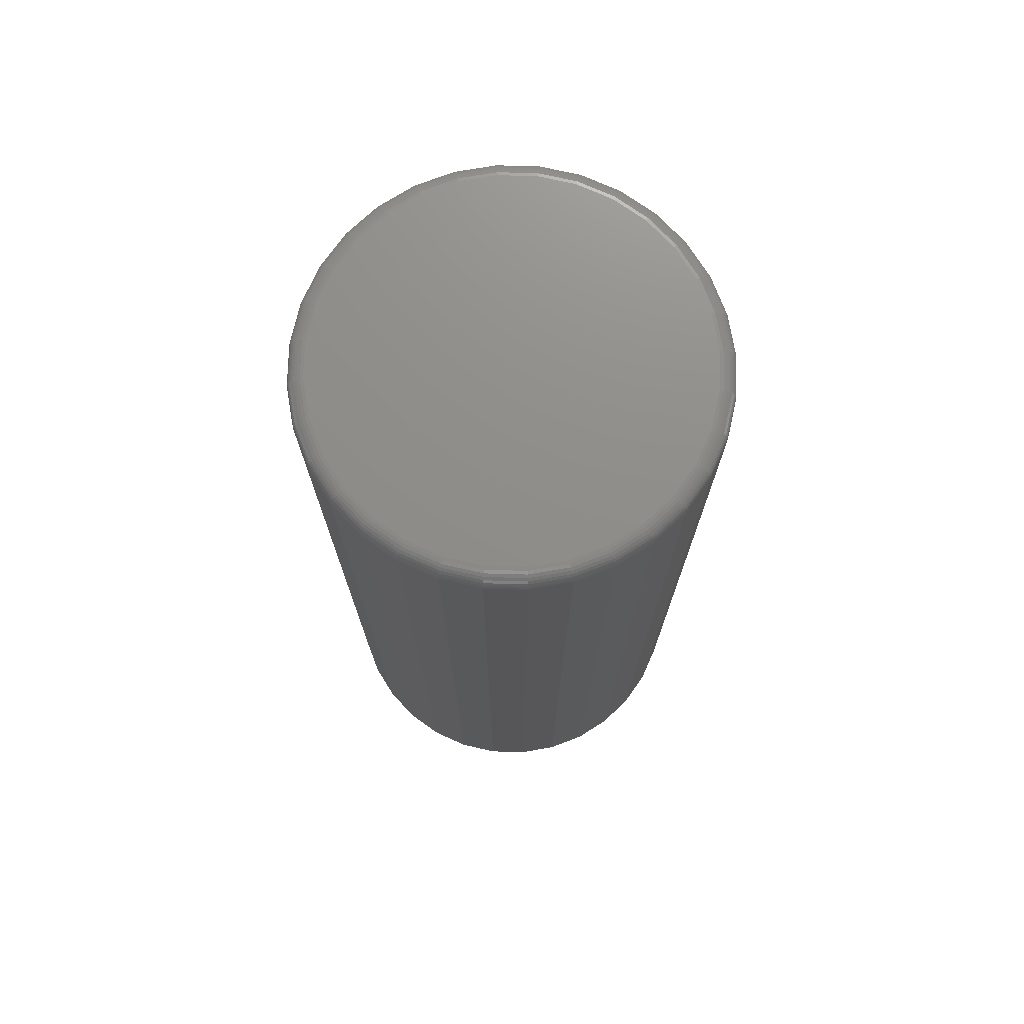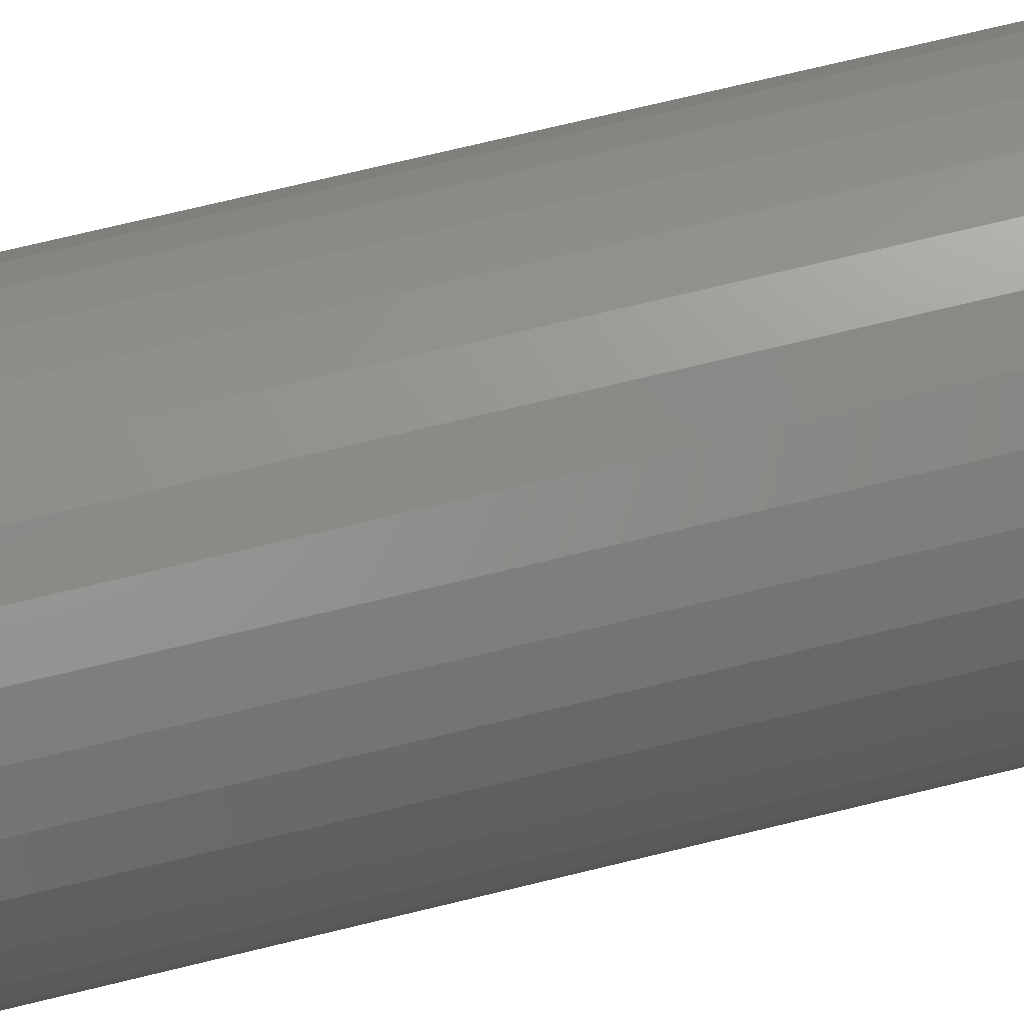
<metadata>
{"format":"stl","ext":"stl","renderer":"f3d","projection":"perspective","resolution":1024,"background":"white","views":[{"elev":73.9,"azim":7.2,"up":"+Y"},{"elev":75.0,"azim":-103.5,"up":"+Z"}]}
</metadata>
<code>
# stl→obj: 352 verts, 700 faces
v 0.09827 -0.007812 0.5693
v 0.09827 -0.4453 0.5693
v 0.0964 -0.007812 0.5503
v 0.0964 -0.4453 0.5503
v 0.09087 -0.007812 0.5321
v 0.09087 -0.4453 0.5321
v 0.08188 -0.007812 0.5153
v 0.08188 -0.4453 0.5153
v 0.06978 -0.007812 0.5005
v 0.06978 -0.4453 0.5005
v 0.05504 -0.007812 0.4884
v 0.05504 -0.4453 0.4884
v 0.03822 -0.007812 0.4794
v 0.03822 -0.4453 0.4794
v 0.01997 -0.007812 0.4739
v 0.01997 -0.4453 0.4739
v 0.0009868 -0.007812 0.472
v 0.0009868 -0.4453 0.472
v -0.01799 -0.007812 0.4739
v -0.01799 -0.4453 0.4739
v -0.03624 -0.007812 0.4794
v -0.03624 -0.4453 0.4794
v -0.05306 -0.007812 0.4884
v -0.05306 -0.4453 0.4884
v -0.0678 -0.007812 0.5005
v -0.0678 -0.4453 0.5005
v -0.0799 -0.007812 0.5153
v -0.0799 -0.4453 0.5153
v -0.08889 -0.007812 0.5321
v -0.08889 -0.4453 0.5321
v -0.09443 -0.007812 0.5503
v -0.09443 -0.4453 0.5503
v -0.0963 -0.007812 0.5693
v -0.0963 -0.4453 0.5693
v -0.09443 -0.007812 0.5883
v -0.09443 -0.4453 0.5883
v -0.08889 -0.007812 0.6066
v -0.08889 -0.4453 0.6066
v -0.0799 -0.007812 0.6234
v -0.0799 -0.4453 0.6234
v -0.0678 -0.007812 0.6381
v -0.0678 -0.4453 0.6381
v -0.05306 -0.007812 0.6502
v -0.05306 -0.4453 0.6502
v -0.03624 -0.007812 0.6592
v -0.03624 -0.4453 0.6592
v -0.01799 -0.007812 0.6647
v -0.01799 -0.4453 0.6647
v 0.0009868 -0.007812 0.6666
v 0.0009868 -0.4453 0.6666
v 0.01997 -0.007812 0.6647
v 0.01997 -0.4453 0.6647
v 0.03822 -0.007812 0.6592
v 0.03822 -0.4453 0.6592
v 0.05504 -0.007812 0.6502
v 0.05504 -0.4453 0.6502
v 0.06978 -0.007812 0.6381
v 0.06978 -0.4453 0.6381
v 0.08188 -0.007812 0.6234
v 0.08188 -0.4453 0.6234
v 0.09087 -0.007812 0.6066
v 0.09087 -0.4453 0.6066
v 0.0964 -0.007812 0.5883
v 0.0964 -0.4453 0.5883
v 0.0009868 1.465e-16 0.6588
v 0.01844 1.473e-16 0.6571
v -0.01647 1.453e-16 0.6571
v -0.03325 1.438e-16 0.652
v 0.03523 1.476e-16 0.652
v -0.04872 1.421e-16 0.6437
v 0.0507 1.476e-16 0.6437
v -0.06228 1.401e-16 0.6326
v 0.06425 1.471e-16 0.6326
v 0.0507 1.311e-16 0.4949
v -0.04872 1.255e-16 0.4949
v 0.06425 1.33e-16 0.5061
v -0.03325 1.255e-16 0.4867
v 0.03523 1.293e-16 0.4867
v -0.01647 1.258e-16 0.4816
v 0.01844 1.278e-16 0.4816
v 0.0009868 1.266e-16 0.4799
v -0.06228 1.26e-16 0.5061
v -0.07341 1.269e-16 0.5196
v 0.07538 1.352e-16 0.5196
v -0.08168 1.282e-16 0.5351
v 0.08365 1.373e-16 0.5351
v -0.08677 1.297e-16 0.5519
v 0.08874 1.395e-16 0.5519
v -0.08849 1.316e-16 0.5693
v 0.09046 1.415e-16 0.5693
v -0.08677 1.336e-16 0.5868
v 0.08874 1.434e-16 0.5868
v -0.08168 1.358e-16 0.6036
v 0.08365 1.449e-16 0.6036
v -0.07341 1.379e-16 0.619
v 0.07538 1.462e-16 0.619
v -0.09615 -0.006288 0.5693
v -0.09428 -0.006288 0.5883
v -0.0957 -0.004823 0.5693
v -0.09385 -0.004823 0.5882
v -0.09498 -0.003472 0.5693
v -0.09314 -0.003472 0.588
v -0.09401 -0.002288 0.5693
v -0.09219 -0.002288 0.5879
v -0.09283 -0.001317 0.5693
v -0.09102 -0.001317 0.5876
v -0.09148 -0.0005947 0.5693
v -0.0897 -0.0005947 0.5874
v -0.09001 -0.0001501 0.5693
v -0.08826 -0.0001501 0.5871
v 0.09626 -0.006288 0.5883
v 0.09812 -0.006288 0.5693
v 0.09582 -0.004823 0.5882
v 0.09768 -0.004823 0.5693
v 0.09511 -0.003472 0.588
v 0.09696 -0.003472 0.5693
v 0.09416 -0.002288 0.5879
v 0.09598 -0.002288 0.5693
v 0.093 -0.001317 0.5876
v 0.0948 -0.001317 0.5693
v 0.09167 -0.0005947 0.5874
v 0.09345 -0.0005947 0.5693
v 0.09024 -0.0001501 0.5871
v 0.09198 -0.0001501 0.5693
v 0.09073 -0.006288 0.6065
v 0.09032 -0.004823 0.6063
v 0.08965 -0.003472 0.6061
v 0.08875 -0.002288 0.6057
v 0.08766 -0.001317 0.6052
v 0.08641 -0.0005947 0.6047
v 0.08506 -0.0001501 0.6041
v 0.08175 -0.006288 0.6233
v 0.08138 -0.004823 0.623
v 0.08078 -0.003472 0.6226
v 0.07997 -0.002288 0.6221
v 0.07899 -0.001317 0.6214
v 0.07787 -0.0005947 0.6207
v 0.07665 -0.0001501 0.6199
v 0.06967 -0.006288 0.638
v 0.06936 -0.004823 0.6377
v 0.06885 -0.003472 0.6372
v 0.06816 -0.002288 0.6365
v 0.06732 -0.001317 0.6357
v 0.06637 -0.0005947 0.6347
v 0.06533 -0.0001501 0.6337
v 0.05495 -0.006288 0.6501
v 0.05471 -0.004823 0.6497
v 0.0543 -0.003472 0.6491
v 0.05376 -0.002288 0.6483
v 0.05311 -0.001317 0.6473
v 0.05236 -0.0005947 0.6462
v 0.05154 -0.0001501 0.645
v 0.03816 -0.006288 0.6591
v 0.03799 -0.004823 0.6587
v 0.03771 -0.003472 0.658
v 0.03734 -0.002288 0.6571
v 0.03689 -0.001317 0.656
v 0.03637 -0.0005947 0.6548
v 0.03581 -0.0001501 0.6534
v 0.01994 -0.006288 0.6646
v 0.01985 -0.004823 0.6642
v 0.01971 -0.003472 0.6635
v 0.01952 -0.002288 0.6625
v 0.01929 -0.001317 0.6613
v 0.01903 -0.0005947 0.66
v 0.01874 -0.0001501 0.6586
v 0.0009868 -0.006288 0.6665
v 0.0009868 -0.004823 0.666
v 0.0009868 -0.003472 0.6653
v 0.0009868 -0.002288 0.6643
v 0.0009868 -0.001317 0.6631
v 0.0009868 -0.0005947 0.6618
v 0.0009868 -0.0001501 0.6603
v -0.01796 -0.006288 0.6646
v -0.01788 -0.004823 0.6642
v -0.01774 -0.003472 0.6635
v -0.01755 -0.002288 0.6625
v -0.01732 -0.001317 0.6613
v -0.01705 -0.0005947 0.66
v -0.01677 -0.0001501 0.6586
v -0.03619 -0.006288 0.6591
v -0.03602 -0.004823 0.6587
v -0.03574 -0.003472 0.658
v -0.03537 -0.002288 0.6571
v -0.03491 -0.001317 0.656
v -0.0344 -0.0005947 0.6548
v -0.03384 -0.0001501 0.6534
v -0.05298 -0.006288 0.6501
v -0.05273 -0.004823 0.6497
v -0.05233 -0.003472 0.6491
v -0.05179 -0.002288 0.6483
v -0.05113 -0.001317 0.6473
v -0.05038 -0.0005947 0.6462
v -0.04957 -0.0001501 0.645
v -0.0677 -0.006288 0.638
v -0.06738 -0.004823 0.6377
v -0.06687 -0.003472 0.6372
v -0.06619 -0.002288 0.6365
v -0.06535 -0.001317 0.6357
v -0.06439 -0.0005947 0.6347
v -0.06336 -0.0001501 0.6337
v -0.07978 -0.006288 0.6233
v -0.07941 -0.004823 0.623
v -0.07881 -0.003472 0.6226
v -0.078 -0.002288 0.6221
v -0.07702 -0.001317 0.6214
v -0.07589 -0.0005947 0.6207
v -0.07468 -0.0001501 0.6199
v -0.08876 -0.006288 0.6065
v -0.08834 -0.004823 0.6063
v -0.08768 -0.003472 0.6061
v -0.08678 -0.002288 0.6057
v -0.08569 -0.001317 0.6052
v -0.08444 -0.0005947 0.6047
v -0.08308 -0.0001501 0.6041
v 0.09626 -0.006288 0.5504
v 0.09582 -0.004823 0.5505
v 0.09511 -0.003472 0.5506
v 0.09416 -0.002288 0.5508
v 0.093 -0.001317 0.551
v 0.09167 -0.0005947 0.5513
v 0.09024 -0.0001501 0.5516
v -0.09428 -0.006288 0.5504
v -0.09385 -0.004823 0.5505
v -0.09314 -0.003472 0.5506
v -0.09219 -0.002288 0.5508
v -0.09102 -0.001317 0.551
v -0.0897 -0.0005947 0.5513
v -0.08826 -0.0001501 0.5516
v -0.08876 -0.006288 0.5322
v -0.08834 -0.004823 0.5323
v -0.08768 -0.003472 0.5326
v -0.08678 -0.002288 0.533
v -0.08569 -0.001317 0.5334
v -0.08444 -0.0005947 0.5339
v -0.08308 -0.0001501 0.5345
v -0.07978 -0.006288 0.5154
v -0.07941 -0.004823 0.5156
v -0.07881 -0.003472 0.516
v -0.078 -0.002288 0.5165
v -0.07702 -0.001317 0.5172
v -0.07589 -0.0005947 0.518
v -0.07468 -0.0001501 0.5188
v -0.0677 -0.006288 0.5006
v -0.06738 -0.004823 0.501
v -0.06687 -0.003472 0.5015
v -0.06619 -0.002288 0.5022
v -0.06535 -0.001317 0.503
v -0.06439 -0.0005947 0.5039
v -0.06336 -0.0001501 0.505
v -0.05298 -0.006288 0.4886
v -0.05273 -0.004823 0.4889
v -0.05233 -0.003472 0.4895
v -0.05179 -0.002288 0.4903
v -0.05113 -0.001317 0.4913
v -0.05038 -0.0005947 0.4924
v -0.04957 -0.0001501 0.4937
v -0.03619 -0.006288 0.4796
v -0.03602 -0.004823 0.48
v -0.03574 -0.003472 0.4807
v -0.03537 -0.002288 0.4816
v -0.03491 -0.001317 0.4827
v -0.0344 -0.0005947 0.4839
v -0.03384 -0.0001501 0.4853
v -0.01796 -0.006288 0.4741
v -0.01788 -0.004823 0.4745
v -0.01774 -0.003472 0.4752
v -0.01755 -0.002288 0.4762
v -0.01732 -0.001317 0.4773
v -0.01705 -0.0005947 0.4786
v -0.01677 -0.0001501 0.4801
v 0.0009868 -0.006288 0.4722
v 0.0009868 -0.004823 0.4726
v 0.0009868 -0.003472 0.4734
v 0.0009868 -0.002288 0.4743
v 0.0009868 -0.001317 0.4755
v 0.0009868 -0.0005947 0.4769
v 0.0009868 -0.0001501 0.4783
v 0.01994 -0.006288 0.4741
v 0.01985 -0.004823 0.4745
v 0.01971 -0.003472 0.4752
v 0.01952 -0.002288 0.4762
v 0.01929 -0.001317 0.4773
v 0.01903 -0.0005947 0.4786
v 0.01874 -0.0001501 0.4801
v 0.03816 -0.006288 0.4796
v 0.03799 -0.004823 0.48
v 0.03771 -0.003472 0.4807
v 0.03734 -0.002288 0.4816
v 0.03689 -0.001317 0.4827
v 0.03637 -0.0005947 0.4839
v 0.03581 -0.0001501 0.4853
v 0.05495 -0.006288 0.4886
v 0.05471 -0.004823 0.4889
v 0.0543 -0.003472 0.4895
v 0.05376 -0.002288 0.4903
v 0.05311 -0.001317 0.4913
v 0.05236 -0.0005947 0.4924
v 0.05154 -0.0001501 0.4937
v 0.06967 -0.006288 0.5006
v 0.06936 -0.004823 0.501
v 0.06885 -0.003472 0.5015
v 0.06816 -0.002288 0.5022
v 0.06732 -0.001317 0.503
v 0.06637 -0.0005947 0.5039
v 0.06533 -0.0001501 0.505
v 0.08175 -0.006288 0.5154
v 0.08138 -0.004823 0.5156
v 0.08078 -0.003472 0.516
v 0.07997 -0.002288 0.5165
v 0.07899 -0.001317 0.5172
v 0.07787 -0.0005947 0.518
v 0.07665 -0.0001501 0.5188
v 0.09073 -0.006288 0.5322
v 0.09032 -0.004823 0.5323
v 0.08965 -0.003472 0.5326
v 0.08875 -0.002288 0.533
v 0.08766 -0.001317 0.5334
v 0.08641 -0.0005947 0.5339
v 0.08506 -0.0001501 0.5345
v -0.01647 -0.4531 0.6571
v 0.01844 -0.4531 0.6571
v 0.0009868 -0.4531 0.6588
v -0.03325 -0.4531 0.652
v 0.03523 -0.4531 0.652
v -0.04872 -0.4531 0.6437
v 0.0507 -0.4531 0.6437
v -0.06228 -0.4531 0.6326
v 0.06425 -0.4531 0.6326
v 0.06425 -0.4531 0.5061
v -0.04872 -0.4531 0.4949
v 0.0507 -0.4531 0.4949
v -0.03325 -0.4531 0.4867
v 0.03523 -0.4531 0.4867
v -0.01647 -0.4531 0.4816
v 0.01844 -0.4531 0.4816
v 0.0009868 -0.4531 0.4799
v 0.07538 -0.4531 0.619
v -0.07341 -0.4531 0.619
v 0.08365 -0.4531 0.6036
v -0.08168 -0.4531 0.6036
v 0.08874 -0.4531 0.5868
v -0.08677 -0.4531 0.5868
v 0.09046 -0.4531 0.5693
v -0.08849 -0.4531 0.5693
v 0.08874 -0.4531 0.5519
v -0.08677 -0.4531 0.5519
v 0.08365 -0.4531 0.5351
v -0.08168 -0.4531 0.5351
v 0.07538 -0.4531 0.5196
v -0.07341 -0.4531 0.5196
v -0.06228 -0.4531 0.5061
f 1 2 3
f 3 2 4
f 3 4 5
f 5 4 6
f 5 6 7
f 7 6 8
f 7 8 9
f 9 8 10
f 9 10 11
f 11 10 12
f 11 12 13
f 13 12 14
f 13 14 15
f 15 14 16
f 15 16 17
f 17 16 18
f 17 18 19
f 19 18 20
f 19 20 21
f 21 20 22
f 21 22 23
f 23 22 24
f 23 24 25
f 25 24 26
f 25 26 27
f 27 26 28
f 27 28 29
f 29 28 30
f 29 30 31
f 31 30 32
f 31 32 33
f 33 32 34
f 33 34 35
f 35 34 36
f 35 36 37
f 37 36 38
f 37 38 39
f 39 38 40
f 39 40 41
f 41 40 42
f 41 42 43
f 43 42 44
f 43 44 45
f 45 44 46
f 45 46 47
f 47 46 48
f 47 48 49
f 49 48 50
f 49 50 51
f 51 50 52
f 51 52 53
f 53 52 54
f 53 54 55
f 55 54 56
f 55 56 57
f 57 56 58
f 57 58 59
f 59 58 60
f 59 60 61
f 61 60 62
f 61 62 63
f 63 62 64
f 63 64 1
f 1 64 2
f 65 66 67
f 68 67 66
f 69 68 66
f 70 68 69
f 71 70 69
f 72 70 71
f 73 72 71
f 74 75 76
f 77 75 74
f 78 77 74
f 79 77 78
f 80 79 78
f 81 79 80
f 75 82 76
f 76 82 83
f 76 83 84
f 84 83 85
f 84 85 86
f 86 85 87
f 86 87 88
f 88 87 89
f 88 89 90
f 90 89 91
f 90 91 92
f 92 91 93
f 92 93 94
f 94 93 95
f 94 95 96
f 96 95 72
f 96 72 73
f 33 35 97
f 97 35 98
f 97 98 99
f 99 98 100
f 99 100 101
f 101 100 102
f 101 102 103
f 103 102 104
f 103 104 105
f 105 104 106
f 105 106 107
f 107 106 108
f 107 108 109
f 109 108 110
f 109 110 89
f 89 110 91
f 63 1 111
f 111 1 112
f 111 112 113
f 113 112 114
f 113 114 115
f 115 114 116
f 115 116 117
f 117 116 118
f 117 118 119
f 119 118 120
f 119 120 121
f 121 120 122
f 121 122 123
f 123 122 124
f 123 124 92
f 92 124 90
f 61 63 125
f 125 63 111
f 125 111 126
f 126 111 113
f 126 113 127
f 127 113 115
f 127 115 128
f 128 115 117
f 128 117 129
f 129 117 119
f 129 119 130
f 130 119 121
f 130 121 131
f 131 121 123
f 131 123 94
f 94 123 92
f 59 61 132
f 132 61 125
f 132 125 133
f 133 125 126
f 133 126 134
f 134 126 127
f 134 127 135
f 135 127 128
f 135 128 136
f 136 128 129
f 136 129 137
f 137 129 130
f 137 130 138
f 138 130 131
f 138 131 96
f 96 131 94
f 57 59 139
f 139 59 132
f 139 132 140
f 140 132 133
f 140 133 141
f 141 133 134
f 141 134 142
f 142 134 135
f 142 135 143
f 143 135 136
f 143 136 144
f 144 136 137
f 144 137 145
f 145 137 138
f 145 138 73
f 73 138 96
f 55 57 146
f 146 57 139
f 146 139 147
f 147 139 140
f 147 140 148
f 148 140 141
f 148 141 149
f 149 141 142
f 149 142 150
f 150 142 143
f 150 143 151
f 151 143 144
f 151 144 152
f 152 144 145
f 152 145 71
f 71 145 73
f 53 55 153
f 153 55 146
f 153 146 154
f 154 146 147
f 154 147 155
f 155 147 148
f 155 148 156
f 156 148 149
f 156 149 157
f 157 149 150
f 157 150 158
f 158 150 151
f 158 151 159
f 159 151 152
f 159 152 69
f 69 152 71
f 51 53 160
f 160 53 153
f 160 153 161
f 161 153 154
f 161 154 162
f 162 154 155
f 162 155 163
f 163 155 156
f 163 156 164
f 164 156 157
f 164 157 165
f 165 157 158
f 165 158 166
f 166 158 159
f 166 159 66
f 66 159 69
f 49 51 167
f 167 51 160
f 167 160 168
f 168 160 161
f 168 161 169
f 169 161 162
f 169 162 170
f 170 162 163
f 170 163 171
f 171 163 164
f 171 164 172
f 172 164 165
f 172 165 173
f 173 165 166
f 173 166 65
f 65 166 66
f 47 49 174
f 174 49 167
f 174 167 175
f 175 167 168
f 175 168 176
f 176 168 169
f 176 169 177
f 177 169 170
f 177 170 178
f 178 170 171
f 178 171 179
f 179 171 172
f 179 172 180
f 180 172 173
f 180 173 67
f 67 173 65
f 45 47 181
f 181 47 174
f 181 174 182
f 182 174 175
f 182 175 183
f 183 175 176
f 183 176 184
f 184 176 177
f 184 177 185
f 185 177 178
f 185 178 186
f 186 178 179
f 186 179 187
f 187 179 180
f 187 180 68
f 68 180 67
f 43 45 188
f 188 45 181
f 188 181 189
f 189 181 182
f 189 182 190
f 190 182 183
f 190 183 191
f 191 183 184
f 191 184 192
f 192 184 185
f 192 185 193
f 193 185 186
f 193 186 194
f 194 186 187
f 194 187 70
f 70 187 68
f 41 43 195
f 195 43 188
f 195 188 196
f 196 188 189
f 196 189 197
f 197 189 190
f 197 190 198
f 198 190 191
f 198 191 199
f 199 191 192
f 199 192 200
f 200 192 193
f 200 193 201
f 201 193 194
f 201 194 72
f 72 194 70
f 39 41 202
f 202 41 195
f 202 195 203
f 203 195 196
f 203 196 204
f 204 196 197
f 204 197 205
f 205 197 198
f 205 198 206
f 206 198 199
f 206 199 207
f 207 199 200
f 207 200 208
f 208 200 201
f 208 201 95
f 95 201 72
f 37 39 209
f 209 39 202
f 209 202 210
f 210 202 203
f 210 203 211
f 211 203 204
f 211 204 212
f 212 204 205
f 212 205 213
f 213 205 206
f 213 206 214
f 214 206 207
f 214 207 215
f 215 207 208
f 215 208 93
f 93 208 95
f 35 37 98
f 98 37 209
f 98 209 100
f 100 209 210
f 100 210 102
f 102 210 211
f 102 211 104
f 104 211 212
f 104 212 106
f 106 212 213
f 106 213 108
f 108 213 214
f 108 214 110
f 110 214 215
f 110 215 91
f 91 215 93
f 1 3 112
f 112 3 216
f 112 216 114
f 114 216 217
f 114 217 116
f 116 217 218
f 116 218 118
f 118 218 219
f 118 219 120
f 120 219 220
f 120 220 122
f 122 220 221
f 122 221 124
f 124 221 222
f 124 222 90
f 90 222 88
f 31 33 223
f 223 33 97
f 223 97 224
f 224 97 99
f 224 99 225
f 225 99 101
f 225 101 226
f 226 101 103
f 226 103 227
f 227 103 105
f 227 105 228
f 228 105 107
f 228 107 229
f 229 107 109
f 229 109 87
f 87 109 89
f 29 31 230
f 230 31 223
f 230 223 231
f 231 223 224
f 231 224 232
f 232 224 225
f 232 225 233
f 233 225 226
f 233 226 234
f 234 226 227
f 234 227 235
f 235 227 228
f 235 228 236
f 236 228 229
f 236 229 85
f 85 229 87
f 27 29 237
f 237 29 230
f 237 230 238
f 238 230 231
f 238 231 239
f 239 231 232
f 239 232 240
f 240 232 233
f 240 233 241
f 241 233 234
f 241 234 242
f 242 234 235
f 242 235 243
f 243 235 236
f 243 236 83
f 83 236 85
f 25 27 244
f 244 27 237
f 244 237 245
f 245 237 238
f 245 238 246
f 246 238 239
f 246 239 247
f 247 239 240
f 247 240 248
f 248 240 241
f 248 241 249
f 249 241 242
f 249 242 250
f 250 242 243
f 250 243 82
f 82 243 83
f 23 25 251
f 251 25 244
f 251 244 252
f 252 244 245
f 252 245 253
f 253 245 246
f 253 246 254
f 254 246 247
f 254 247 255
f 255 247 248
f 255 248 256
f 256 248 249
f 256 249 257
f 257 249 250
f 257 250 75
f 75 250 82
f 21 23 258
f 258 23 251
f 258 251 259
f 259 251 252
f 259 252 260
f 260 252 253
f 260 253 261
f 261 253 254
f 261 254 262
f 262 254 255
f 262 255 263
f 263 255 256
f 263 256 264
f 264 256 257
f 264 257 77
f 77 257 75
f 19 21 265
f 265 21 258
f 265 258 266
f 266 258 259
f 266 259 267
f 267 259 260
f 267 260 268
f 268 260 261
f 268 261 269
f 269 261 262
f 269 262 270
f 270 262 263
f 270 263 271
f 271 263 264
f 271 264 79
f 79 264 77
f 17 19 272
f 272 19 265
f 272 265 273
f 273 265 266
f 273 266 274
f 274 266 267
f 274 267 275
f 275 267 268
f 275 268 276
f 276 268 269
f 276 269 277
f 277 269 270
f 277 270 278
f 278 270 271
f 278 271 81
f 81 271 79
f 15 17 279
f 279 17 272
f 279 272 280
f 280 272 273
f 280 273 281
f 281 273 274
f 281 274 282
f 282 274 275
f 282 275 283
f 283 275 276
f 283 276 284
f 284 276 277
f 284 277 285
f 285 277 278
f 285 278 80
f 80 278 81
f 13 15 286
f 286 15 279
f 286 279 287
f 287 279 280
f 287 280 288
f 288 280 281
f 288 281 289
f 289 281 282
f 289 282 290
f 290 282 283
f 290 283 291
f 291 283 284
f 291 284 292
f 292 284 285
f 292 285 78
f 78 285 80
f 11 13 293
f 293 13 286
f 293 286 294
f 294 286 287
f 294 287 295
f 295 287 288
f 295 288 296
f 296 288 289
f 296 289 297
f 297 289 290
f 297 290 298
f 298 290 291
f 298 291 299
f 299 291 292
f 299 292 74
f 74 292 78
f 9 11 300
f 300 11 293
f 300 293 301
f 301 293 294
f 301 294 302
f 302 294 295
f 302 295 303
f 303 295 296
f 303 296 304
f 304 296 297
f 304 297 305
f 305 297 298
f 305 298 306
f 306 298 299
f 306 299 76
f 76 299 74
f 7 9 307
f 307 9 300
f 307 300 308
f 308 300 301
f 308 301 309
f 309 301 302
f 309 302 310
f 310 302 303
f 310 303 311
f 311 303 304
f 311 304 312
f 312 304 305
f 312 305 313
f 313 305 306
f 313 306 84
f 84 306 76
f 5 7 314
f 314 7 307
f 314 307 315
f 315 307 308
f 315 308 316
f 316 308 309
f 316 309 317
f 317 309 310
f 317 310 318
f 318 310 311
f 318 311 319
f 319 311 312
f 319 312 320
f 320 312 313
f 320 313 86
f 86 313 84
f 3 5 216
f 216 5 314
f 216 314 217
f 217 314 315
f 217 315 218
f 218 315 316
f 218 316 219
f 219 316 317
f 219 317 220
f 220 317 318
f 220 318 221
f 221 318 319
f 221 319 222
f 222 319 320
f 222 320 88
f 88 320 86
f 321 322 323
f 322 321 324
f 322 324 325
f 325 324 326
f 325 326 327
f 327 326 328
f 327 328 329
f 330 331 332
f 332 331 333
f 332 333 334
f 334 333 335
f 334 335 336
f 336 335 337
f 329 328 338
f 338 328 339
f 338 339 340
f 340 339 341
f 340 341 342
f 342 341 343
f 342 343 344
f 344 343 345
f 344 345 346
f 346 345 347
f 346 347 348
f 348 347 349
f 348 349 350
f 350 349 351
f 350 351 330
f 330 351 352
f 330 352 331
f 344 346 2
f 346 4 2
f 34 32 345
f 32 347 345
f 32 30 349
f 347 32 349
f 28 26 351
f 351 30 28
f 349 30 351
f 24 22 333
f 331 24 333
f 331 352 24
f 20 18 335
f 335 22 20
f 333 22 335
f 16 14 334
f 336 16 334
f 336 337 16
f 12 10 332
f 332 14 12
f 334 14 332
f 8 6 348
f 350 8 348
f 350 330 8
f 346 6 4
f 348 6 346
f 352 351 26
f 26 24 352
f 337 335 18
f 18 16 337
f 330 332 10
f 10 8 330
f 345 343 34
f 343 36 34
f 2 64 344
f 64 342 344
f 64 62 340
f 342 64 340
f 60 58 338
f 338 62 60
f 340 62 338
f 56 54 325
f 327 56 325
f 327 329 56
f 52 50 322
f 322 54 52
f 325 54 322
f 48 46 324
f 321 48 324
f 321 323 48
f 44 42 326
f 326 46 44
f 324 46 326
f 40 38 341
f 339 40 341
f 339 328 40
f 343 38 36
f 341 38 343
f 329 338 58
f 58 56 329
f 323 322 50
f 50 48 323
f 328 326 42
f 42 40 328

</code>
